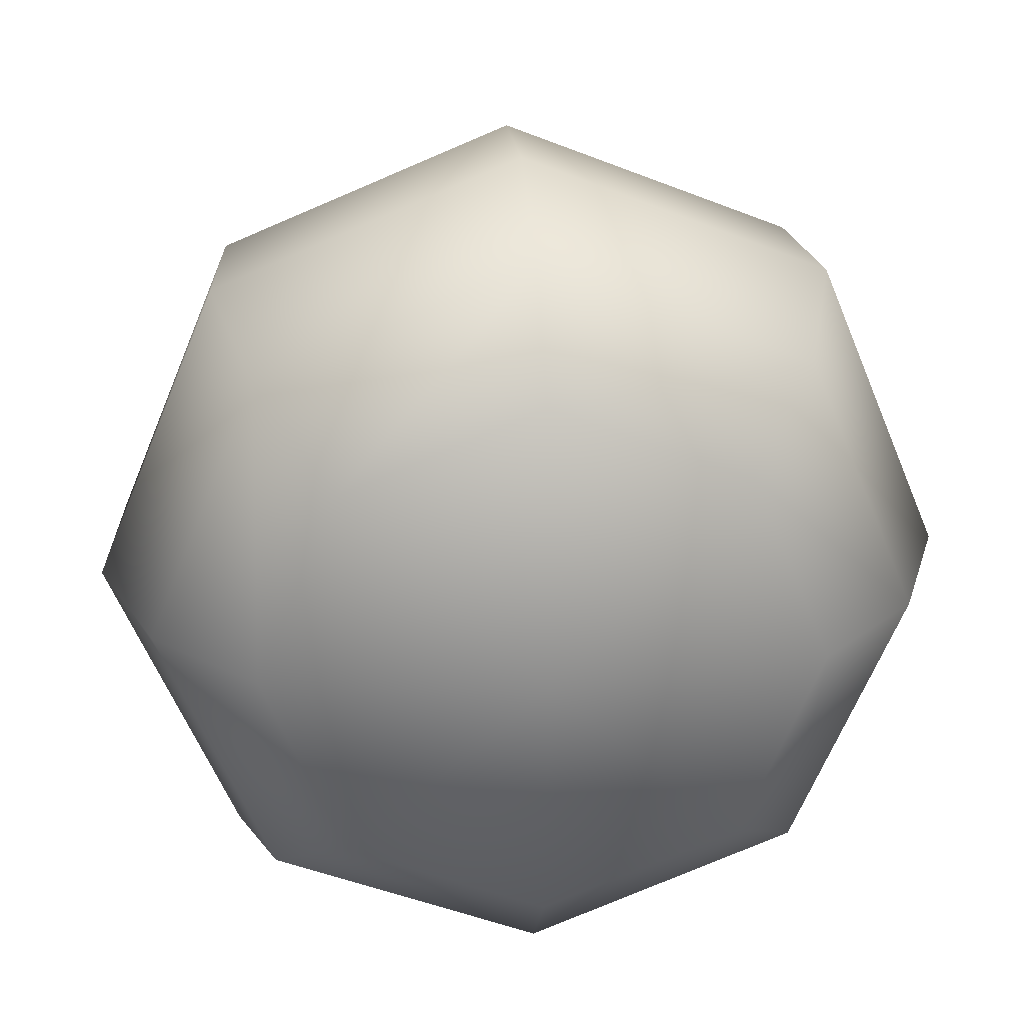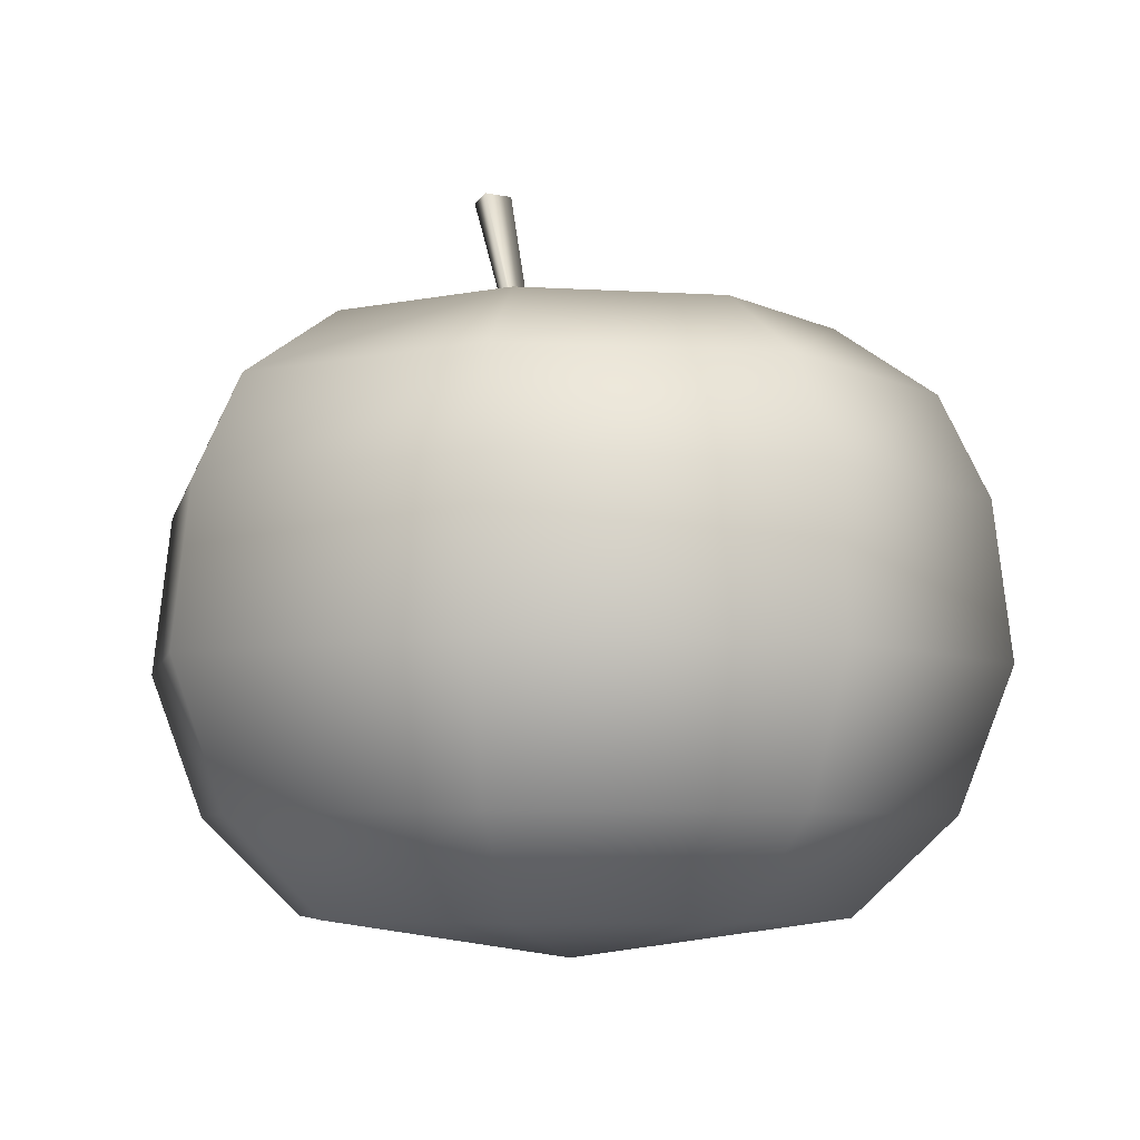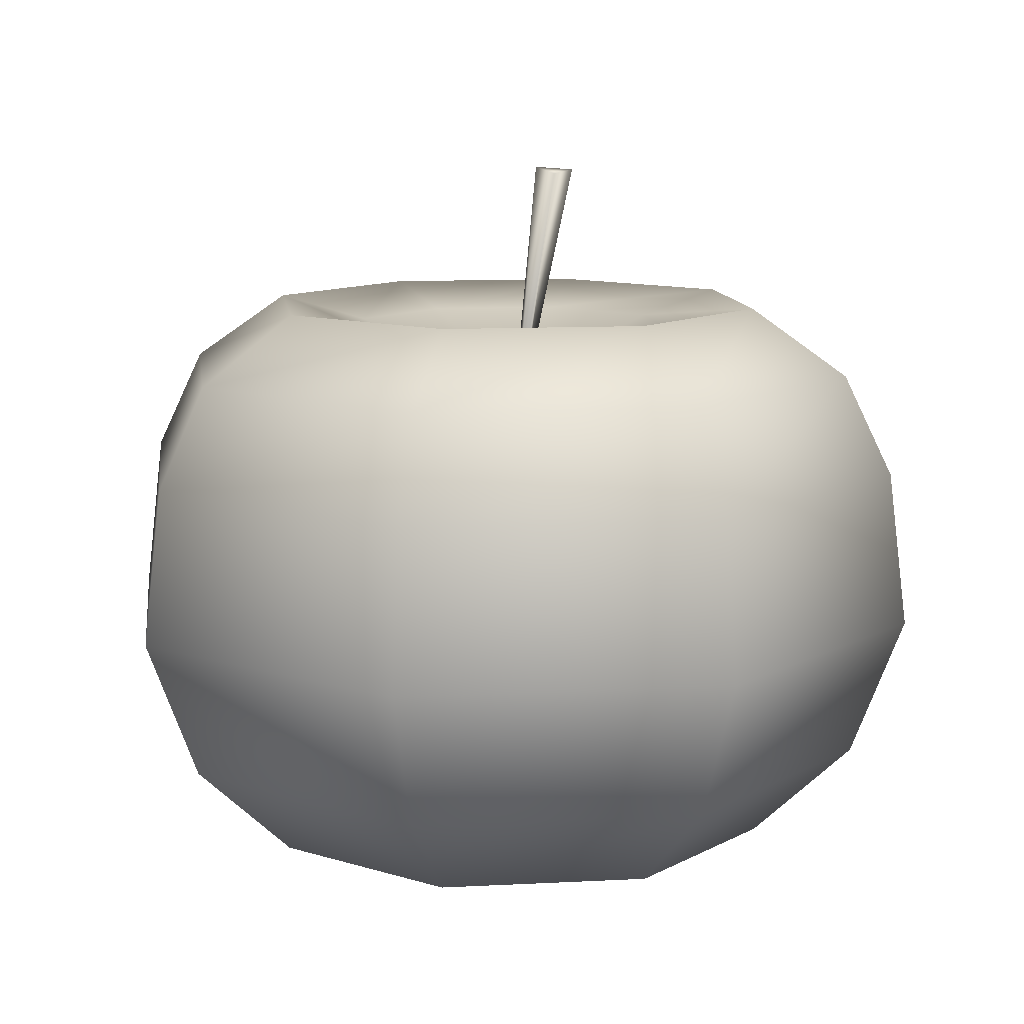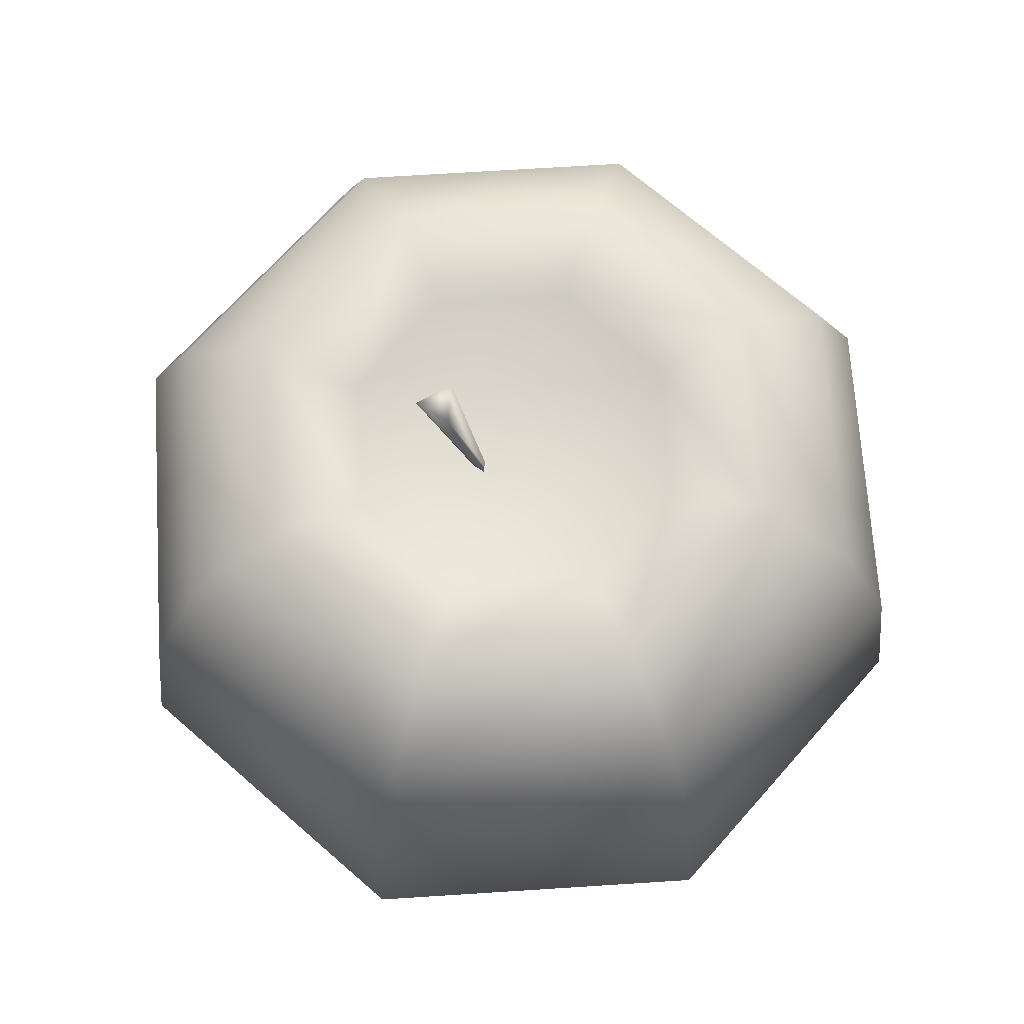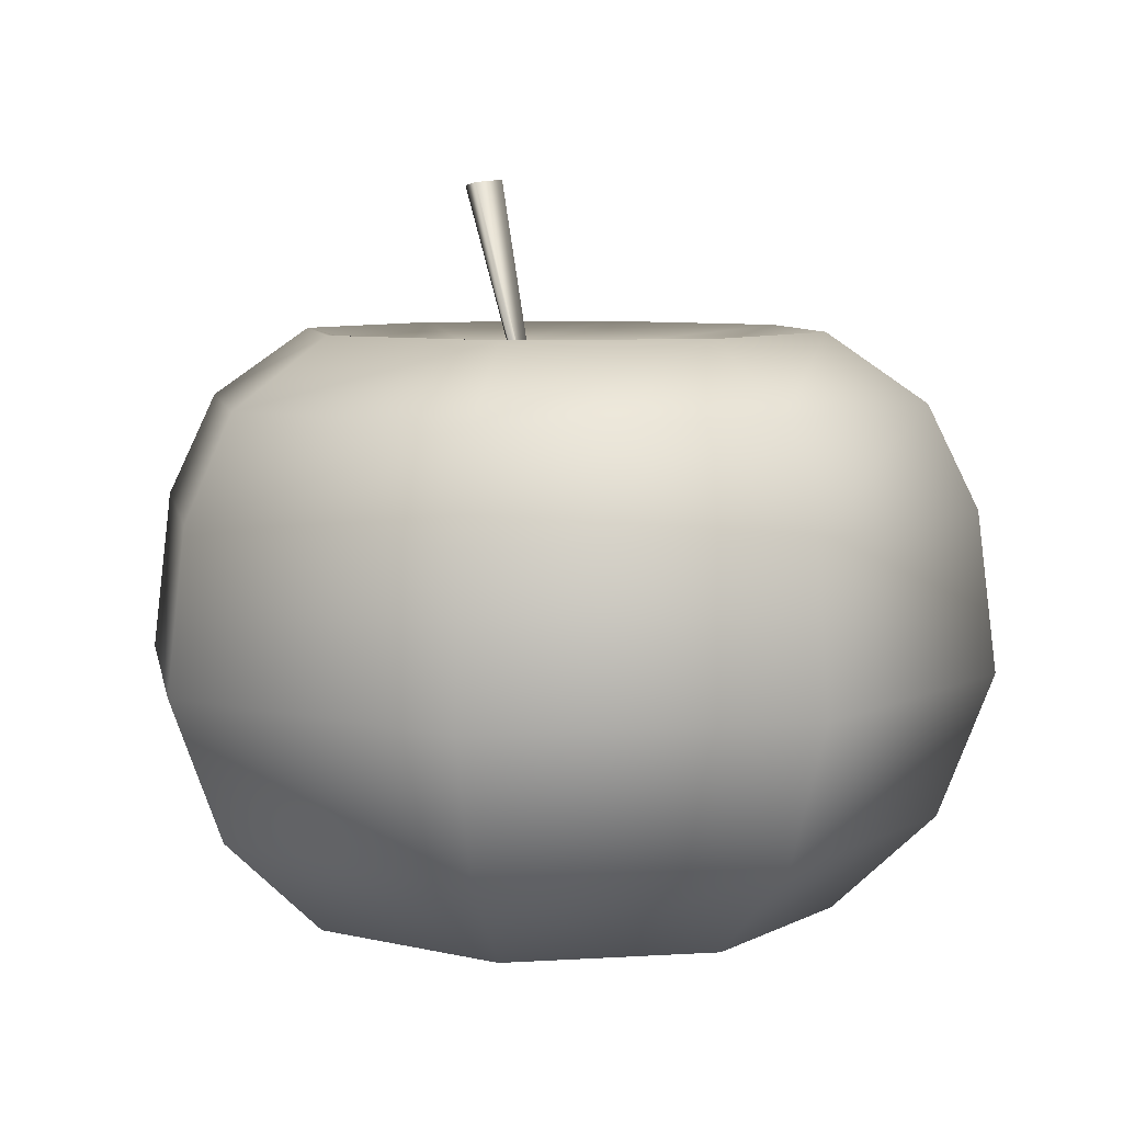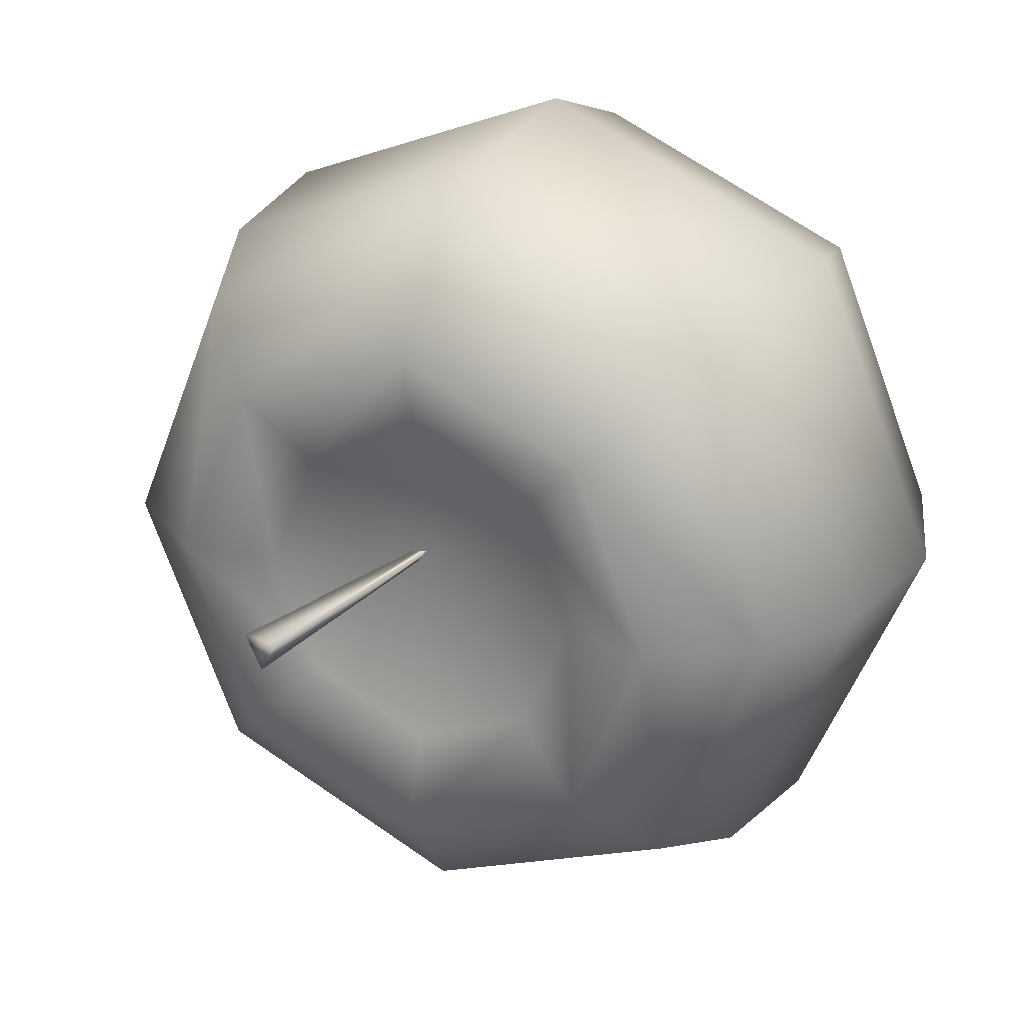
<metadata>
{"format":"obj","ext":"obj","renderer":"f3d","projection":"perspective","resolution":1024,"background":"white","views":[{"elev":26.6,"azim":-5.4,"up":"+Z"},{"elev":-5.8,"azim":-168.7,"up":"+Y"},{"elev":10.8,"azim":60.1,"up":"+Y"},{"elev":68.1,"azim":153.8,"up":"+Y"},{"elev":6.9,"azim":-167.8,"up":"+Y"},{"elev":25.9,"azim":-152.7,"up":"+Z"}]}
</metadata>
<code>
o Cone
v 0.1163 0.915 -0.3599
v 0.3049 0.915 -0.2818
v 0.383 0.915 -0.09325
v 0.3049 0.915 0.09529
v 0.1163 0.915 0.1734
v -0.0722 0.915 0.09529
v -0.1503 0.915 -0.09325
v -0.0722 0.915 -0.2818
v 0.1565 0.8122 -0.07665
v 0.1163 0.2066 -0.6869
v 0.5361 0.2066 -0.513
v 0.71 0.2066 -0.09325
v 0.5361 0.2066 0.3265
v 0.1163 0.2066 0.5003
v -0.3034 0.2066 0.3265
v -0.4773 0.2066 -0.09325
v -0.3034 0.2066 -0.513
v 0.1163 0.8437 -0.6639
v -0.2872 0.8437 -0.4968
v -0.4543 0.8437 -0.09325
v -0.2872 0.8437 0.3103
v 0.5199 0.8437 -0.4968
v 0.1163 0.8437 0.4774
v 0.5199 0.8437 0.3103
v 0.687 0.8437 -0.09325
v -0.1759 0.9515 -0.3856
v -0.297 0.9515 -0.09325
v -0.1759 0.9515 0.199
v 0.1163 0.9515 0.3201
v 0.4086 0.9515 0.199
v 0.5297 0.9515 -0.09325
v 0.1163 0.9515 -0.5066
v 0.4086 0.9515 -0.3856
v 0.1163 0.6825 -0.7425
v 0.5754 0.6825 -0.5523
v -0.3427 0.6825 -0.5523
v -0.5329 0.6825 -0.09325
v -0.3427 0.6825 0.3658
v 0.1163 0.6825 0.556
v 0.5754 0.6825 0.3658
v 0.7656 0.6825 -0.09325
v 0.1163 0.4323 -0.773
v 0.597 0.4323 -0.5739
v -0.3643 0.4323 -0.5739
v -0.5634 0.4323 -0.09325
v -0.3643 0.4323 0.3874
v 0.1163 0.4323 0.5865
v 0.597 0.4323 0.3874
v 0.7961 0.4323 -0.09325
v 0.1163 0.05321 -0.5253
v 0.4218 0.05321 -0.3987
v 0.5484 0.05321 -0.09325
v 0.4218 0.05321 0.2122
v 0.1163 0.05321 0.3388
v -0.1891 0.05321 0.2122
v -0.3157 0.05321 -0.09325
v -0.1891 0.05321 -0.3987
v 0.1163 -0.009157 -0.09325
v 0.1585 0.7753 -0.08751
v 0.2429 1.18 -0.1347
v 0.1654 0.7753 -0.07548
v 0.2724 1.176 -0.08309
v 0.1516 0.7753 -0.07548
v 0.2135 1.184 -0.08309
f 1 9 2
f 2 9 3
f 3 9 4
f 4 9 5
f 5 9 6
f 6 9 7
f 7 9 8
f 8 9 1
f 44 42 10 17
f 17 10 50 57
f 45 44 17 16
f 46 45 16 15
f 42 43 11 10
f 47 46 15 14
f 48 47 14 13
f 49 48 13 12
f 43 49 12 11
f 33 31 25 22
f 31 30 24 25
f 30 29 23 24
f 29 28 21 23
f 32 33 22 18
f 28 27 20 21
f 27 26 19 20
f 26 32 18 19
f 8 1 32 26
f 7 8 26 27
f 6 7 27 28
f 1 2 33 32
f 5 6 28 29
f 4 5 29 30
f 3 4 30 31
f 2 3 31 33
f 22 25 41 35
f 25 24 40 41
f 24 23 39 40
f 23 21 38 39
f 18 22 35 34
f 21 20 37 38
f 20 19 36 37
f 19 18 34 36
f 35 41 49 43
f 41 40 48 49
f 40 39 47 48
f 39 38 46 47
f 34 35 43 42
f 38 37 45 46
f 37 36 44 45
f 36 34 42 44
f 54 55 58
f 15 16 56 55
f 13 14 54 53
f 11 12 52 51
f 16 17 57 56
f 14 15 55 54
f 12 13 53 52
f 10 11 51 50
f 52 53 58
f 50 51 58
f 57 50 58
f 55 56 58
f 53 54 58
f 51 52 58
f 56 57 58
f 59 60 62 61
f 61 62 64 63
f 62 60 64
f 63 64 60 59

</code>
